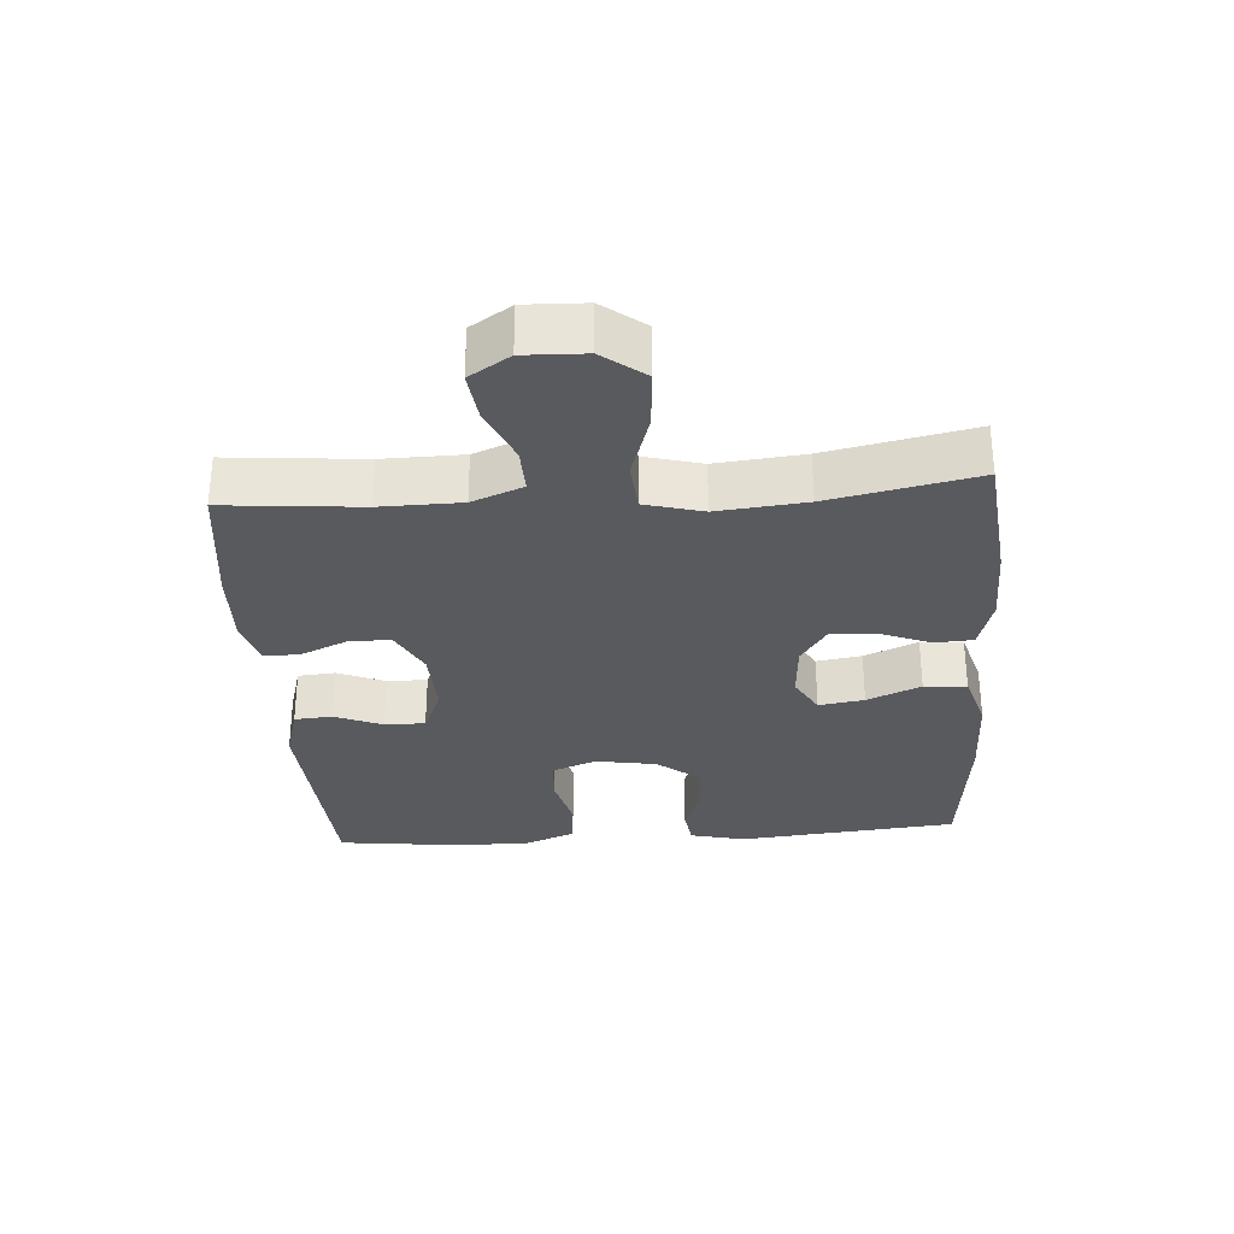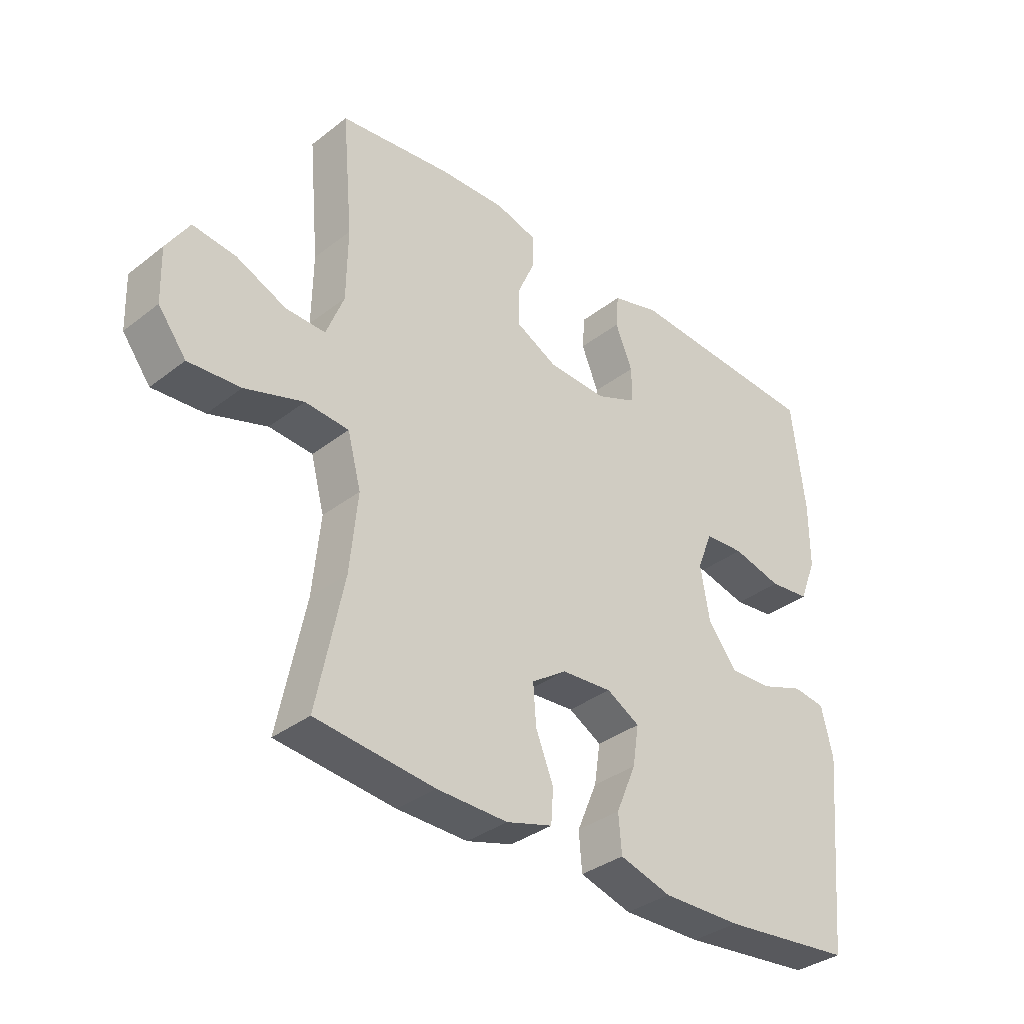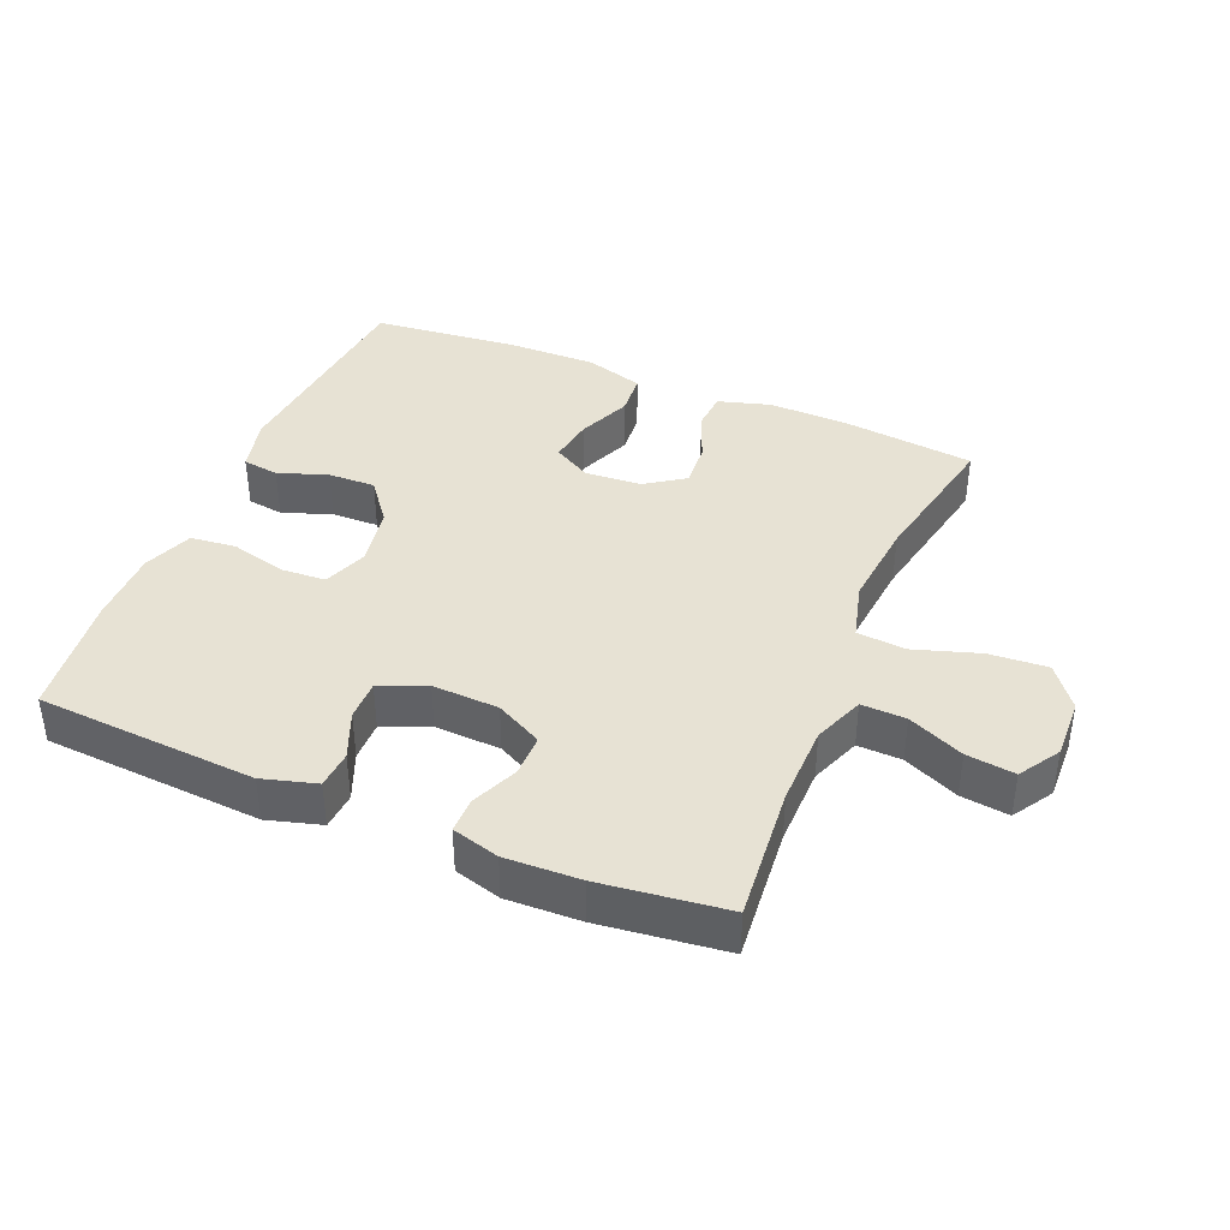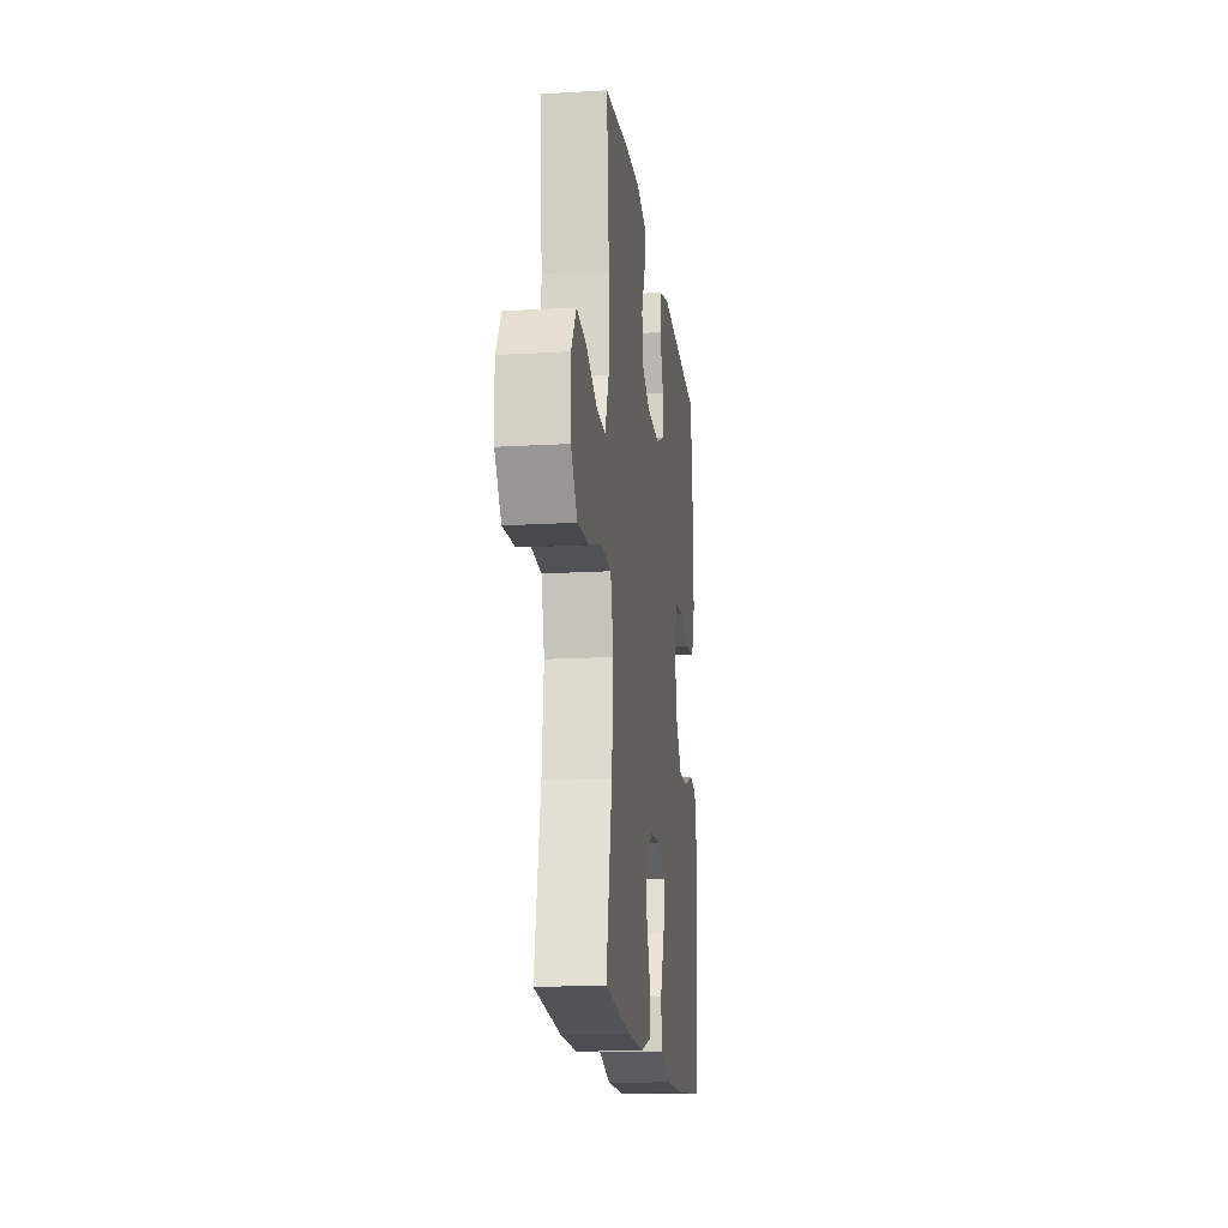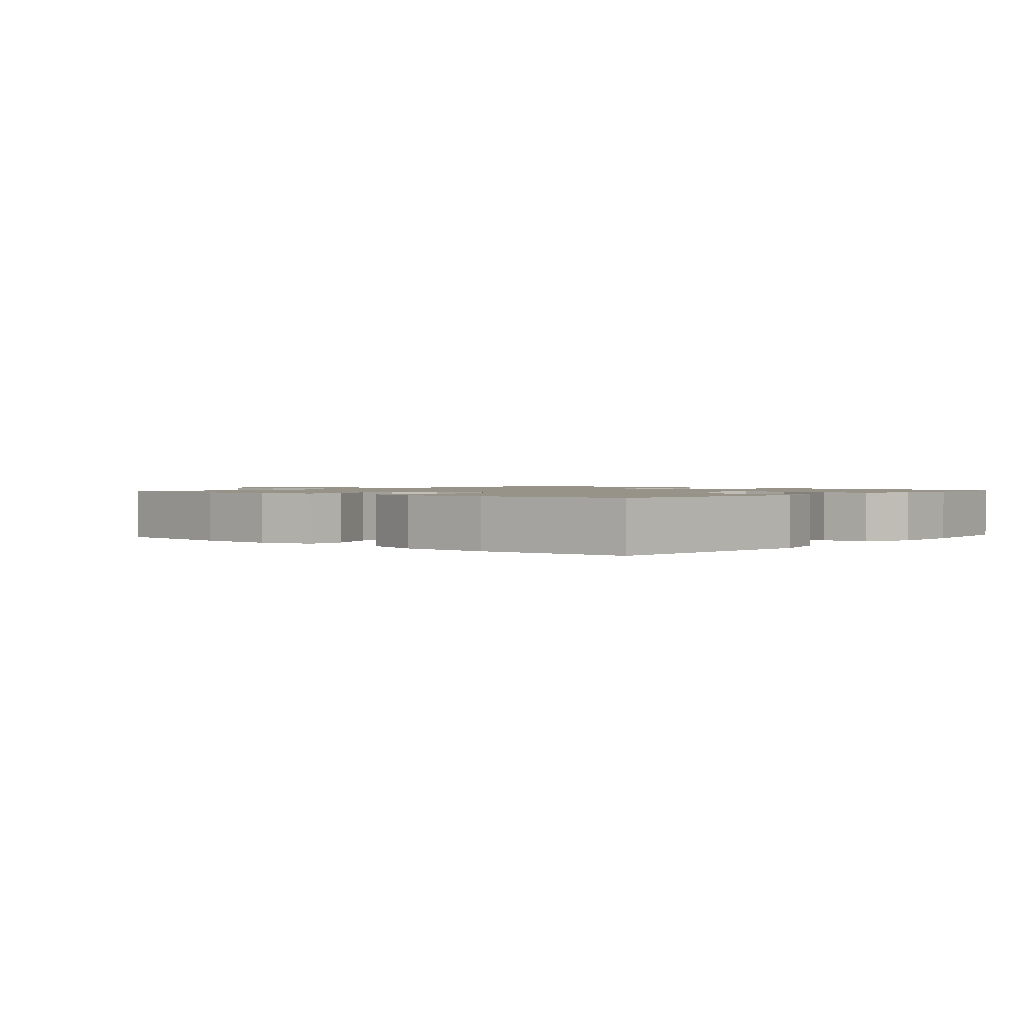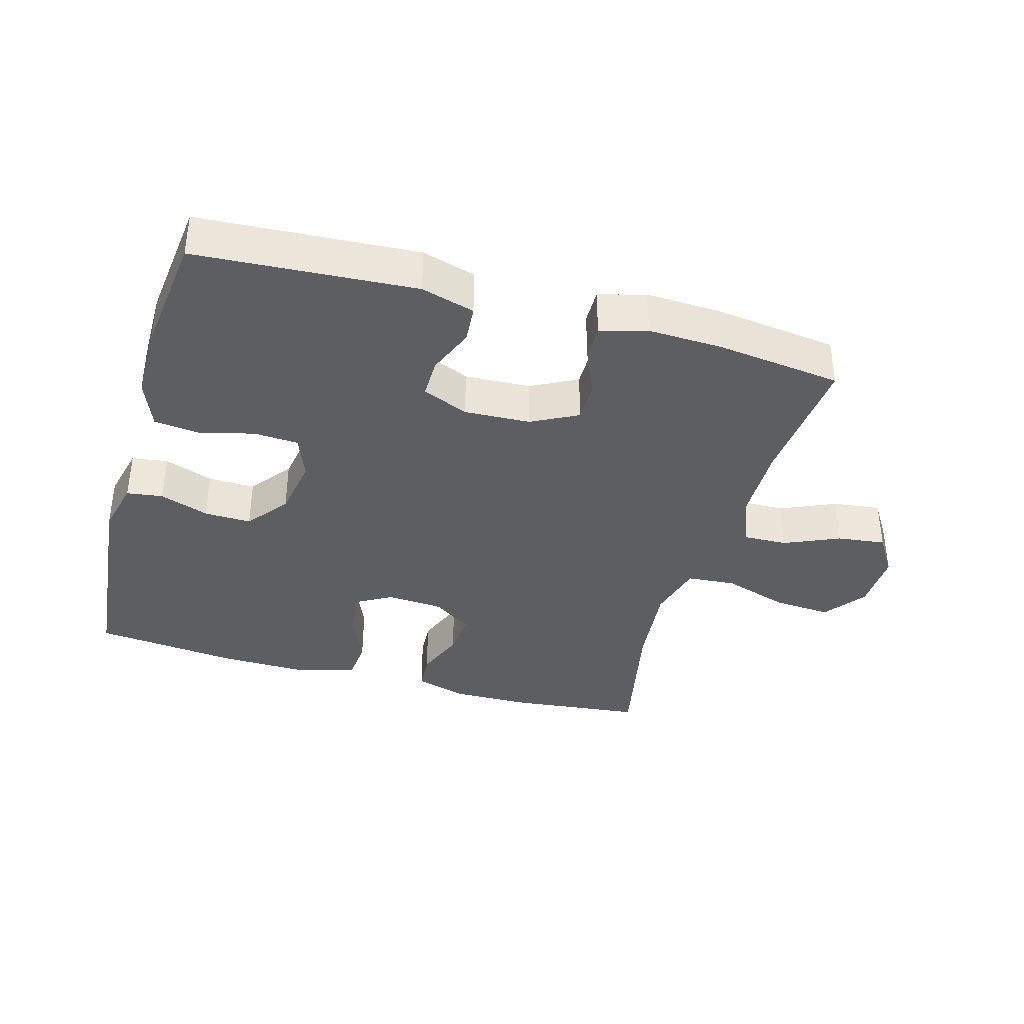
<metadata>
{"format":"obj","ext":"obj","renderer":"f3d","projection":"perspective","resolution":1024,"background":"white","views":[{"elev":-31.1,"azim":94.0,"up":"+Y"},{"elev":-35.0,"azim":135.8,"up":"+Z"},{"elev":39.9,"azim":22.6,"up":"+Y"},{"elev":-16.2,"azim":96.9,"up":"+Z"},{"elev":1.4,"azim":-139.3,"up":"+Y"},{"elev":-37.7,"azim":-15.8,"up":"+Y"}]}
</metadata>
<code>
o path2768
v 0.4173 0.0375 -0.2726
v 0.4039 0.0375 -0.137
v 0.4277 0.0375 -0.04792
v 0.5037 0.0375 -0.0419
v 0.6056 0.0375 -0.07436
v 0.6961 0.0375 -0.08039
v 0.7448 0.0375 -0.01615
v 0.748 0.0375 0.07798
v 0.7084 0.0375 0.1406
v 0.6331 0.0375 0.1312
v 0.5465 0.0375 0.09326
v 0.4774 0.0375 0.09108
v 0.4468 0.0375 0.1693
v 0.4449 0.0375 0.2934
v 0.4636 0.0375 0.503
v 0.268 0.0375 0.5271
v 0.1519 0.0375 0.5311
v 0.07832 0.0375 0.5105
v 0.0789 0.0375 0.4556
v 0.1103 0.0375 0.3837
v 0.1105 0.0375 0.3189
v 0.03802 0.0375 0.2814
v -0.06541 0.0375 0.2768
v -0.1375 0.0375 0.3071
v -0.1369 0.0375 0.3695
v -0.1068 0.0375 0.4428
v -0.1115 0.0375 0.5009
v -0.1952 0.0375 0.5248
v -0.5383 0.0375 0.503
v -0.561 0.0375 0.3121
v -0.5612 0.0375 0.1971
v -0.5311 0.0375 0.1206
v -0.4604 0.0375 0.1127
v -0.3737 0.0375 0.1348
v -0.3041 0.0375 0.1306
v -0.2779 0.0375 0.06274
v -0.2938 0.0375 -0.03141
v -0.3439 0.0375 -0.09581
v -0.4176 0.0375 -0.09385
v -0.4943 0.0375 -0.0666
v -0.551 0.0375 -0.07454
v -0.5712 0.0375 -0.1592
v -0.5383 0.0375 -0.4987
v -0.309 0.0375 -0.5226
v -0.1717 0.0375 -0.5244
v -0.08161 0.0375 -0.4976
v -0.07623 0.0375 -0.4319
v -0.1113 0.0375 -0.3492
v -0.122 0.0375 -0.2792
v -0.06432 0.0375 -0.2463
v 0.02407 0.0375 -0.2524
v 0.0849 0.0375 -0.2939
v 0.07967 0.0375 -0.3637
v 0.04895 0.0375 -0.4406
v 0.05309 0.0375 -0.4998
v 0.1336 0.0375 -0.5234
v 0.2572 0.0375 -0.5211
v 0.4636 0.0375 -0.4987
v 0.4173 -0.0375 -0.2726
v 0.4039 -0.0375 -0.137
v 0.4277 -0.0375 -0.04792
v 0.5037 -0.0375 -0.0419
v 0.6056 -0.0375 -0.07436
v 0.6961 -0.0375 -0.08039
v 0.7448 -0.0375 -0.01615
v 0.748 -0.0375 0.07798
v 0.7084 -0.0375 0.1406
v 0.6331 -0.0375 0.1312
v 0.5465 -0.0375 0.09326
v 0.4774 -0.0375 0.09108
v 0.4468 -0.0375 0.1693
v 0.4449 -0.0375 0.2934
v 0.4636 -0.0375 0.503
v 0.268 -0.0375 0.5271
v 0.1519 -0.0375 0.5311
v 0.07832 -0.0375 0.5105
v 0.0789 -0.0375 0.4556
v 0.1103 -0.0375 0.3837
v 0.1105 -0.0375 0.3189
v 0.03802 -0.0375 0.2814
v -0.06541 -0.0375 0.2768
v -0.1375 -0.0375 0.3071
v -0.1369 -0.0375 0.3695
v -0.1068 -0.0375 0.4428
v -0.1115 -0.0375 0.5009
v -0.1952 -0.0375 0.5248
v -0.5383 -0.0375 0.503
v -0.561 -0.0375 0.3121
v -0.5612 -0.0375 0.1971
v -0.5311 -0.0375 0.1206
v -0.4604 -0.0375 0.1127
v -0.3737 -0.0375 0.1348
v -0.3041 -0.0375 0.1306
v -0.2779 -0.0375 0.06274
v -0.2938 -0.0375 -0.03141
v -0.3439 -0.0375 -0.09581
v -0.4176 -0.0375 -0.09385
v -0.4943 -0.0375 -0.0666
v -0.551 -0.0375 -0.07454
v -0.5712 -0.0375 -0.1592
v -0.5383 -0.0375 -0.4987
v -0.309 -0.0375 -0.5226
v -0.1717 -0.0375 -0.5244
v -0.08161 -0.0375 -0.4976
v -0.07623 -0.0375 -0.4319
v -0.1113 -0.0375 -0.3492
v -0.122 -0.0375 -0.2792
v -0.06432 -0.0375 -0.2463
v 0.02407 -0.0375 -0.2524
v 0.0849 -0.0375 -0.2939
v 0.07967 -0.0375 -0.3637
v 0.04895 -0.0375 -0.4406
v 0.05309 -0.0375 -0.4998
v 0.1336 -0.0375 -0.5234
v 0.2572 -0.0375 -0.5211
v 0.4636 -0.0375 -0.4987
v 0.268 0.0375 0.5271
v 0.1519 0.0375 0.5311
v 0.07832 0.0375 0.5105
v 0.07832 0.0375 0.5105
v -0.1115 0.0375 0.5009
v -0.1115 0.0375 0.5009
v -0.1952 0.0375 0.5248
v 0.4636 0.0375 0.503
v 0.4636 0.0375 0.503
v 0.0789 0.0375 0.4556
v -0.5383 0.0375 0.503
v -0.5383 0.0375 0.503
v -0.1068 0.0375 0.4428
v 0.1103 0.0375 0.3837
v -0.1369 0.0375 0.3695
v -0.561 0.0375 0.3121
v 0.4449 0.0375 0.2934
v 0.1105 0.0375 0.3189
v 0.1105 0.0375 0.3189
v -0.1375 0.0375 0.3071
v -0.1375 0.0375 0.3071
v 0.03802 0.0375 0.2814
v -0.5612 0.0375 0.1971
v -0.06541 0.0375 0.2768
v 0.4468 0.0375 0.1693
v -0.5311 0.0375 0.1206
v -0.5311 0.0375 0.1206
v 0.4774 0.0375 0.09108
v 0.4774 0.0375 0.09108
v 0.748 0.0375 0.07798
v 0.7084 0.0375 0.1406
v 0.7084 0.0375 0.1406
v 0.6331 0.0375 0.1312
v -0.3737 0.0375 0.1348
v -0.3041 0.0375 0.1306
v -0.3041 0.0375 0.1306
v -0.4604 0.0375 0.1127
v 0.5465 0.0375 0.09326
v -0.2779 0.0375 0.06274
v 0.7448 0.0375 -0.01615
v -0.2938 0.0375 -0.03141
v 0.6961 0.0375 -0.08039
v -0.3439 0.0375 -0.09581
v 0.6056 0.0375 -0.07436
v 0.5037 0.0375 -0.0419
v 0.4277 0.0375 -0.04792
v 0.4277 0.0375 -0.04792
v 0.4039 0.0375 -0.137
v -0.4176 0.0375 -0.09385
v -0.4943 0.0375 -0.0666
v -0.551 0.0375 -0.07454
v -0.551 0.0375 -0.07454
v -0.5712 0.0375 -0.1592
v 0.4173 0.0375 -0.2726
v -0.06432 0.0375 -0.2463
v 0.02407 0.0375 -0.2524
v -0.122 0.0375 -0.2792
v -0.122 0.0375 -0.2792
v 0.0849 0.0375 -0.2939
v -0.1113 0.0375 -0.3492
v 0.07967 0.0375 -0.3637
v -0.07623 0.0375 -0.4319
v 0.04895 0.0375 -0.4406
v -0.08161 0.0375 -0.4976
v -0.08161 0.0375 -0.4976
v 0.05309 0.0375 -0.4998
v 0.05309 0.0375 -0.4998
v 0.4636 0.0375 -0.4987
v 0.4636 0.0375 -0.4987
v -0.5383 0.0375 -0.4987
v -0.5383 0.0375 -0.4987
v -0.1717 0.0375 -0.5244
v 0.1336 0.0375 -0.5234
v 0.2572 0.0375 -0.5211
v -0.309 0.0375 -0.5226
v 0.268 -0.0375 0.5271
v 0.1519 -0.0375 0.5311
v 0.07832 -0.0375 0.5105
v 0.07832 -0.0375 0.5105
v -0.1115 -0.0375 0.5009
v -0.1115 -0.0375 0.5009
v -0.1952 -0.0375 0.5248
v 0.4636 -0.0375 0.503
v 0.4636 -0.0375 0.503
v 0.0789 -0.0375 0.4556
v -0.5383 -0.0375 0.503
v -0.5383 -0.0375 0.503
v -0.1068 -0.0375 0.4428
v 0.1103 -0.0375 0.3837
v -0.1369 -0.0375 0.3695
v -0.561 -0.0375 0.3121
v 0.4449 -0.0375 0.2934
v 0.1105 -0.0375 0.3189
v 0.1105 -0.0375 0.3189
v -0.1375 -0.0375 0.3071
v -0.1375 -0.0375 0.3071
v 0.03802 -0.0375 0.2814
v -0.5612 -0.0375 0.1971
v -0.06541 -0.0375 0.2768
v 0.4468 -0.0375 0.1693
v -0.5311 -0.0375 0.1206
v -0.5311 -0.0375 0.1206
v 0.4774 -0.0375 0.09108
v 0.4774 -0.0375 0.09108
v 0.748 -0.0375 0.07798
v 0.7084 -0.0375 0.1406
v 0.7084 -0.0375 0.1406
v 0.6331 -0.0375 0.1312
v -0.3737 -0.0375 0.1348
v -0.3041 -0.0375 0.1306
v -0.3041 -0.0375 0.1306
v -0.4604 -0.0375 0.1127
v 0.5465 -0.0375 0.09326
v -0.2779 -0.0375 0.06274
v 0.7448 -0.0375 -0.01615
v -0.2938 -0.0375 -0.03141
v 0.6961 -0.0375 -0.08039
v -0.3439 -0.0375 -0.09581
v 0.6056 -0.0375 -0.07436
v 0.5037 -0.0375 -0.0419
v 0.4277 -0.0375 -0.04792
v 0.4277 -0.0375 -0.04792
v 0.4039 -0.0375 -0.137
v -0.4176 -0.0375 -0.09385
v -0.4943 -0.0375 -0.0666
v -0.551 -0.0375 -0.07454
v -0.551 -0.0375 -0.07454
v -0.5712 -0.0375 -0.1592
v 0.4173 -0.0375 -0.2726
v -0.06432 -0.0375 -0.2463
v 0.02407 -0.0375 -0.2524
v -0.122 -0.0375 -0.2792
v -0.122 -0.0375 -0.2792
v 0.0849 -0.0375 -0.2939
v -0.1113 -0.0375 -0.3492
v 0.07967 -0.0375 -0.3637
v -0.07623 -0.0375 -0.4319
v 0.04895 -0.0375 -0.4406
v -0.08161 -0.0375 -0.4976
v -0.08161 -0.0375 -0.4976
v 0.05309 -0.0375 -0.4998
v 0.05309 -0.0375 -0.4998
v 0.4636 -0.0375 -0.4987
v 0.4636 -0.0375 -0.4987
v -0.5383 -0.0375 -0.4987
v -0.5383 -0.0375 -0.4987
v -0.1717 -0.0375 -0.5244
v 0.1336 -0.0375 -0.5234
v 0.2572 -0.0375 -0.5211
v -0.309 -0.0375 -0.5226
f 265 252 264
f 219 236 229
f 205 193 201
f 226 211 225
f 264 254 257
f 224 231 221
f 251 263 253
f 240 266 234
f 235 231 224
f 234 248 232
f 231 235 233
f 263 251 266
f 229 235 224
f 217 228 214
f 225 214 228
f 236 235 229
f 213 237 209
f 232 246 230
f 232 248 246
f 198 207 206
f 250 252 245
f 215 246 213
f 207 225 206
f 266 240 261
f 242 244 241
f 252 254 264
f 192 205 208
f 247 250 239
f 241 244 240
f 237 247 239
f 205 209 208
f 219 237 236
f 201 193 194
f 211 226 215
f 239 250 245
f 253 263 255
f 214 225 207
f 246 215 230
f 208 209 216
f 234 266 248
f 192 208 199
f 216 237 219
f 213 247 237
f 209 237 216
f 207 198 202
f 245 265 259
f 206 225 211
f 213 246 247
f 230 215 226
f 224 221 222
f 248 266 251
f 193 205 192
f 196 198 204
f 204 198 206
f 261 240 244
f 245 252 265
f 16 17 75 74
f 17 120 195 75
f 122 28 86 197
f 125 16 74 200
f 18 19 77 76
f 28 128 203 86
f 26 27 85 84
f 19 20 78 77
f 25 26 84 83
f 29 30 88 87
f 14 15 73 72
f 20 135 210 78
f 137 25 83 212
f 21 22 80 79
f 30 31 89 88
f 23 24 82 81
f 13 14 72 71
f 22 23 81 80
f 31 143 218 89
f 145 13 71 220
f 8 148 223 66
f 9 10 68 67
f 34 152 227 92
f 33 34 92 91
f 32 33 91 90
f 10 11 69 68
f 35 36 94 93
f 11 12 70 69
f 7 8 66 65
f 36 37 95 94
f 6 7 65 64
f 37 38 96 95
f 5 6 64 63
f 4 5 63 62
f 163 4 62 238
f 2 3 61 60
f 39 40 98 97
f 40 168 243 98
f 41 42 100 99
f 38 39 97 96
f 1 2 60 59
f 50 51 109 108
f 174 50 108 249
f 51 52 110 109
f 48 49 107 106
f 52 53 111 110
f 47 48 106 105
f 53 54 112 111
f 181 47 105 256
f 54 183 258 112
f 185 1 59 260
f 42 187 262 100
f 45 46 104 103
f 55 56 114 113
f 57 58 116 115
f 56 57 115 114
f 44 45 103 102
f 43 44 102 101
f 190 189 177
f 144 154 161
f 130 126 118
f 151 150 136
f 189 182 179
f 149 146 156
f 176 178 188
f 165 159 191
f 160 149 156
f 159 157 173
f 156 158 160
f 188 191 176
f 154 149 160
f 142 139 153
f 150 153 139
f 161 154 160
f 138 134 162
f 157 155 171
f 157 171 173
f 123 131 132
f 175 170 177
f 140 138 171
f 132 131 150
f 191 186 165
f 167 166 169
f 177 189 179
f 117 133 130
f 172 164 175
f 166 165 169
f 162 164 172
f 130 133 134
f 144 161 162
f 126 119 118
f 136 140 151
f 164 170 175
f 178 180 188
f 139 132 150
f 171 155 140
f 133 141 134
f 159 173 191
f 117 124 133
f 141 144 162
f 138 162 172
f 134 141 162
f 132 127 123
f 170 184 190
f 131 136 150
f 138 172 171
f 155 151 140
f 149 147 146
f 173 176 191
f 118 117 130
f 121 129 123
f 129 131 123
f 186 169 165
f 170 190 177

</code>
